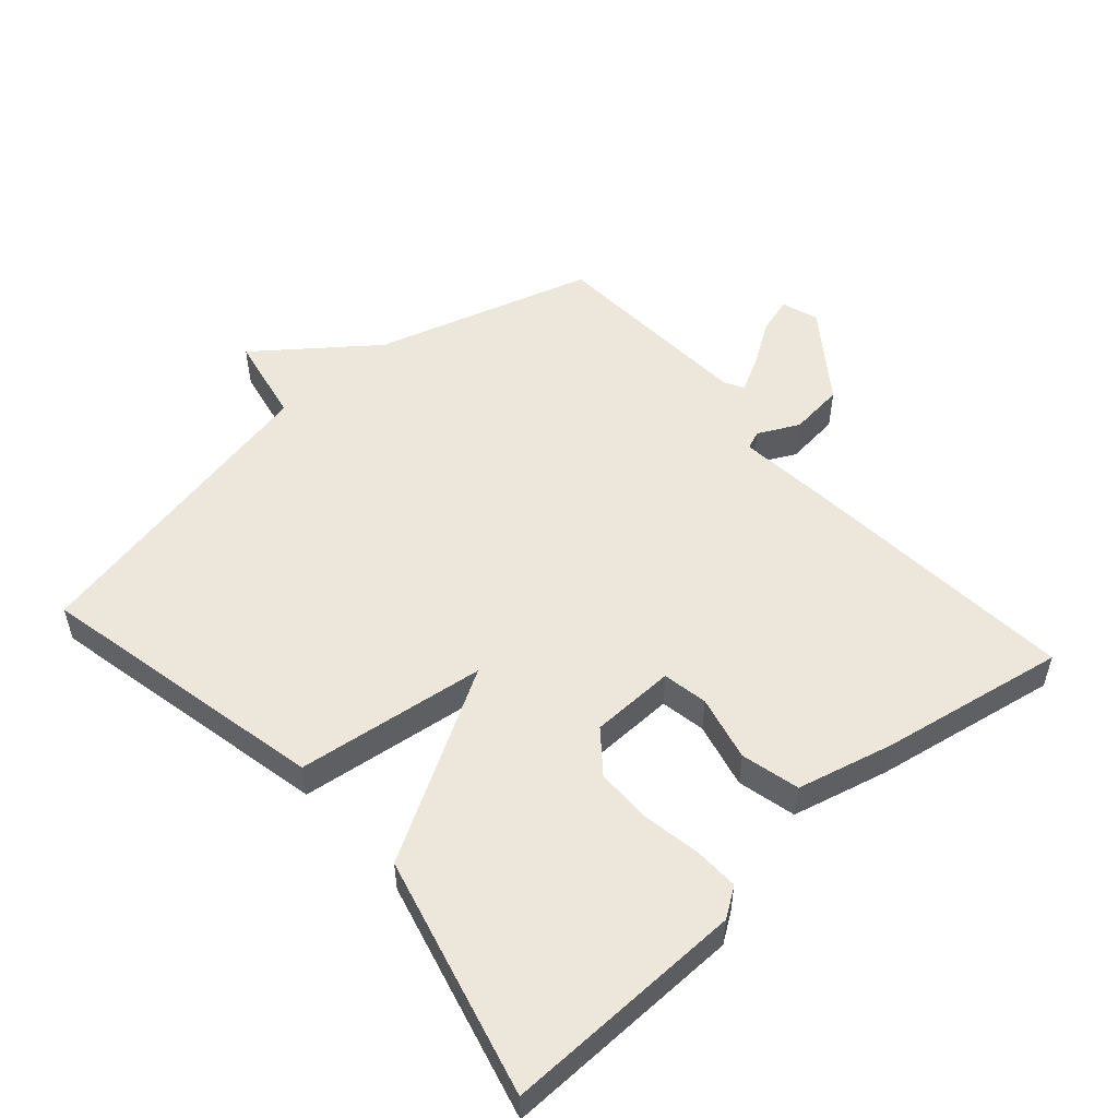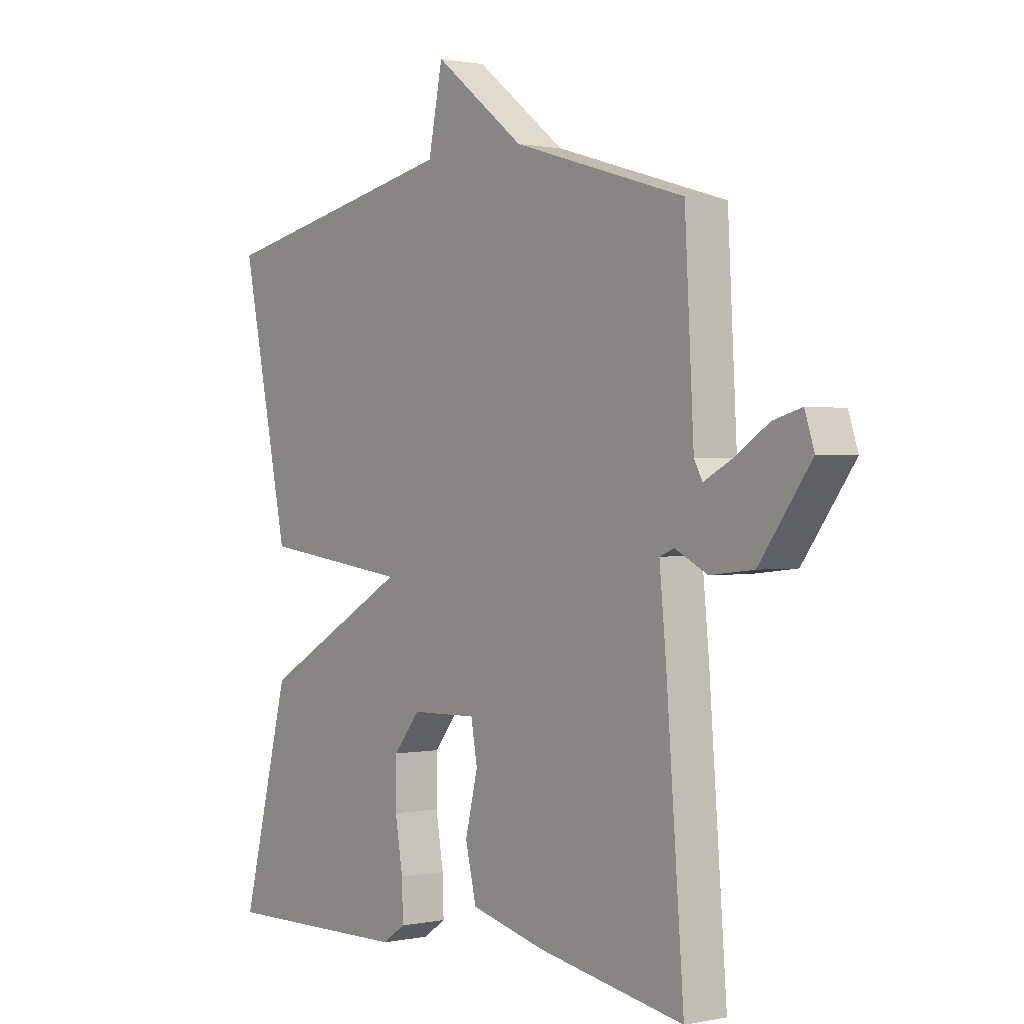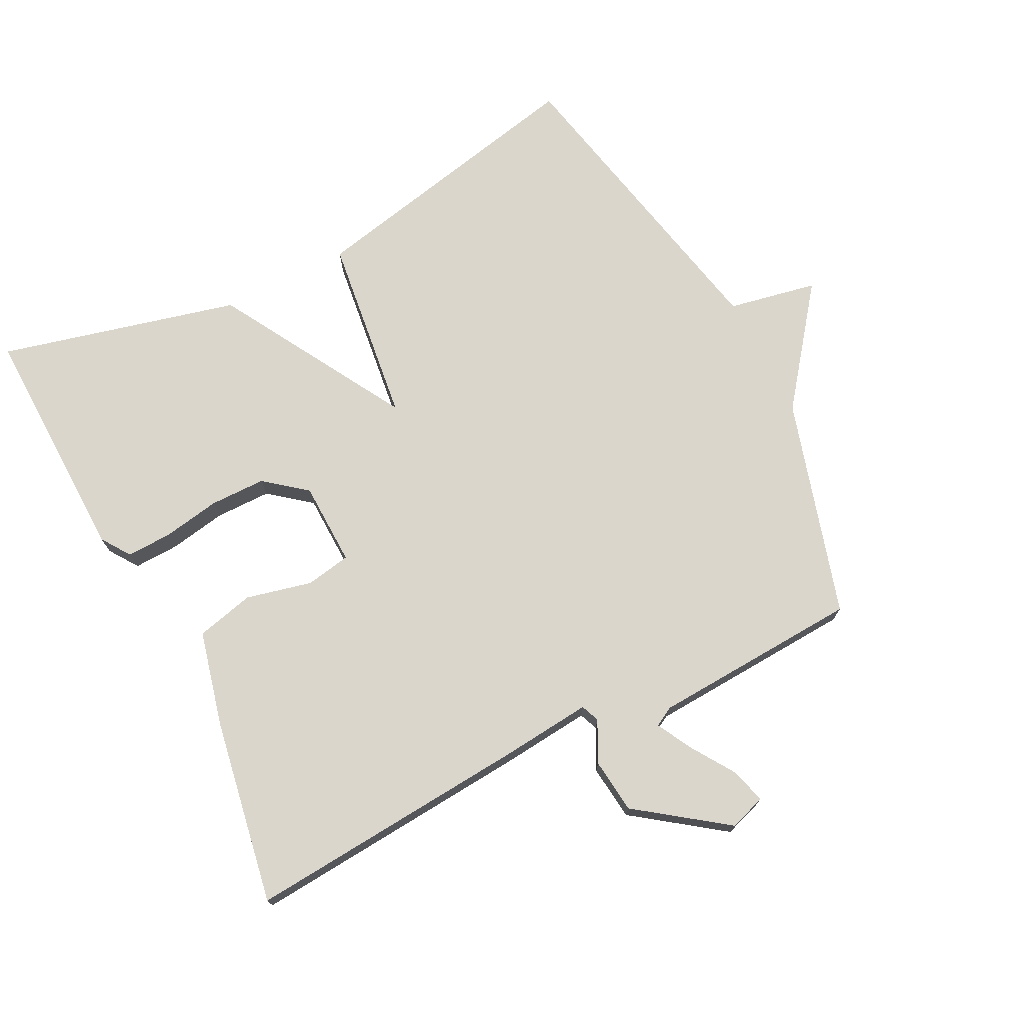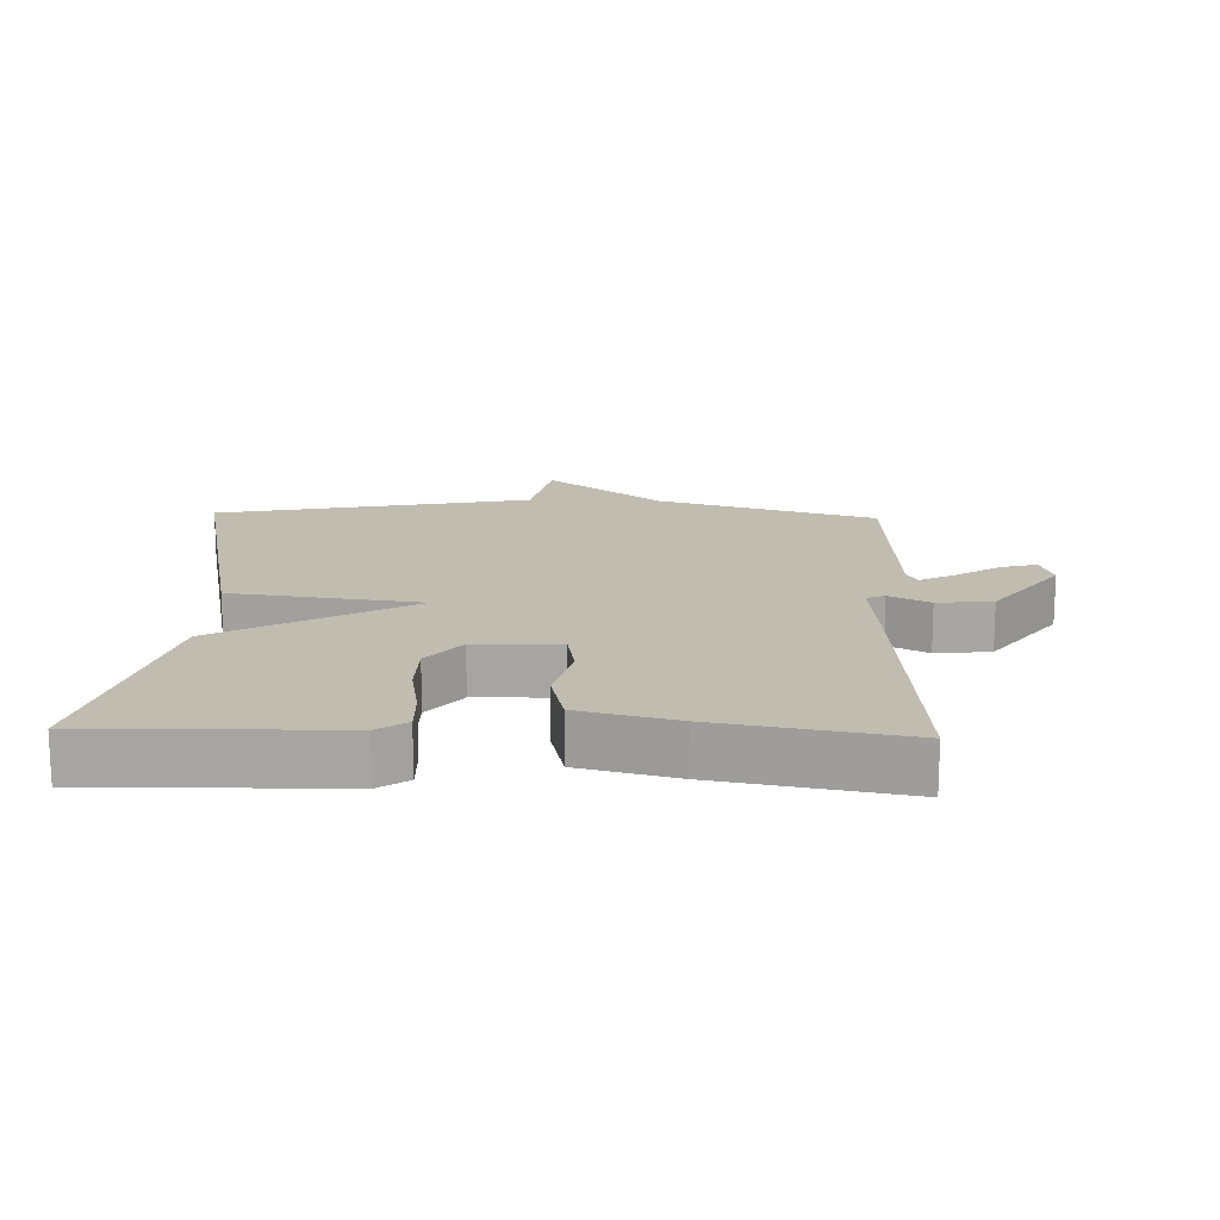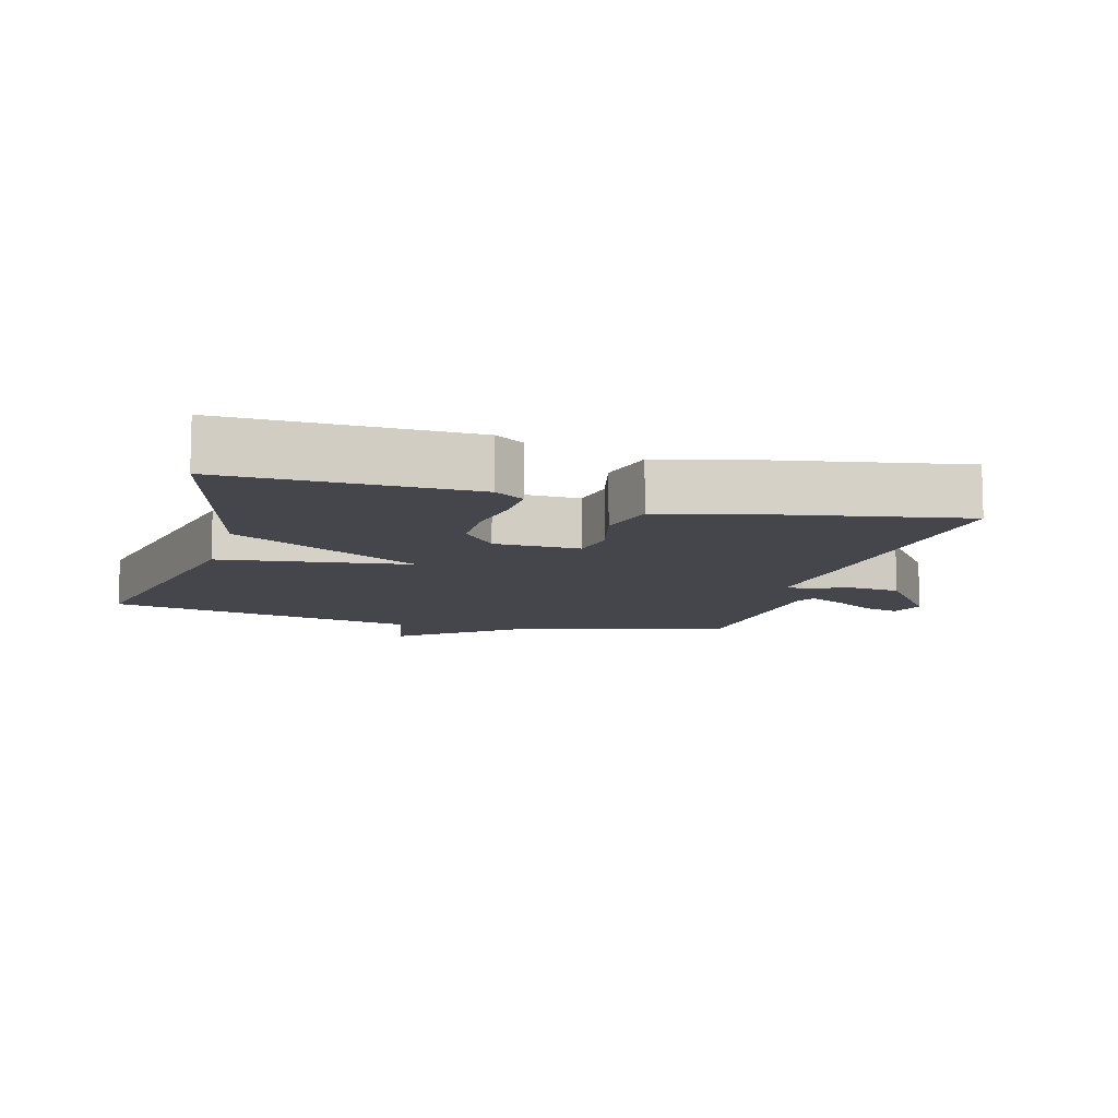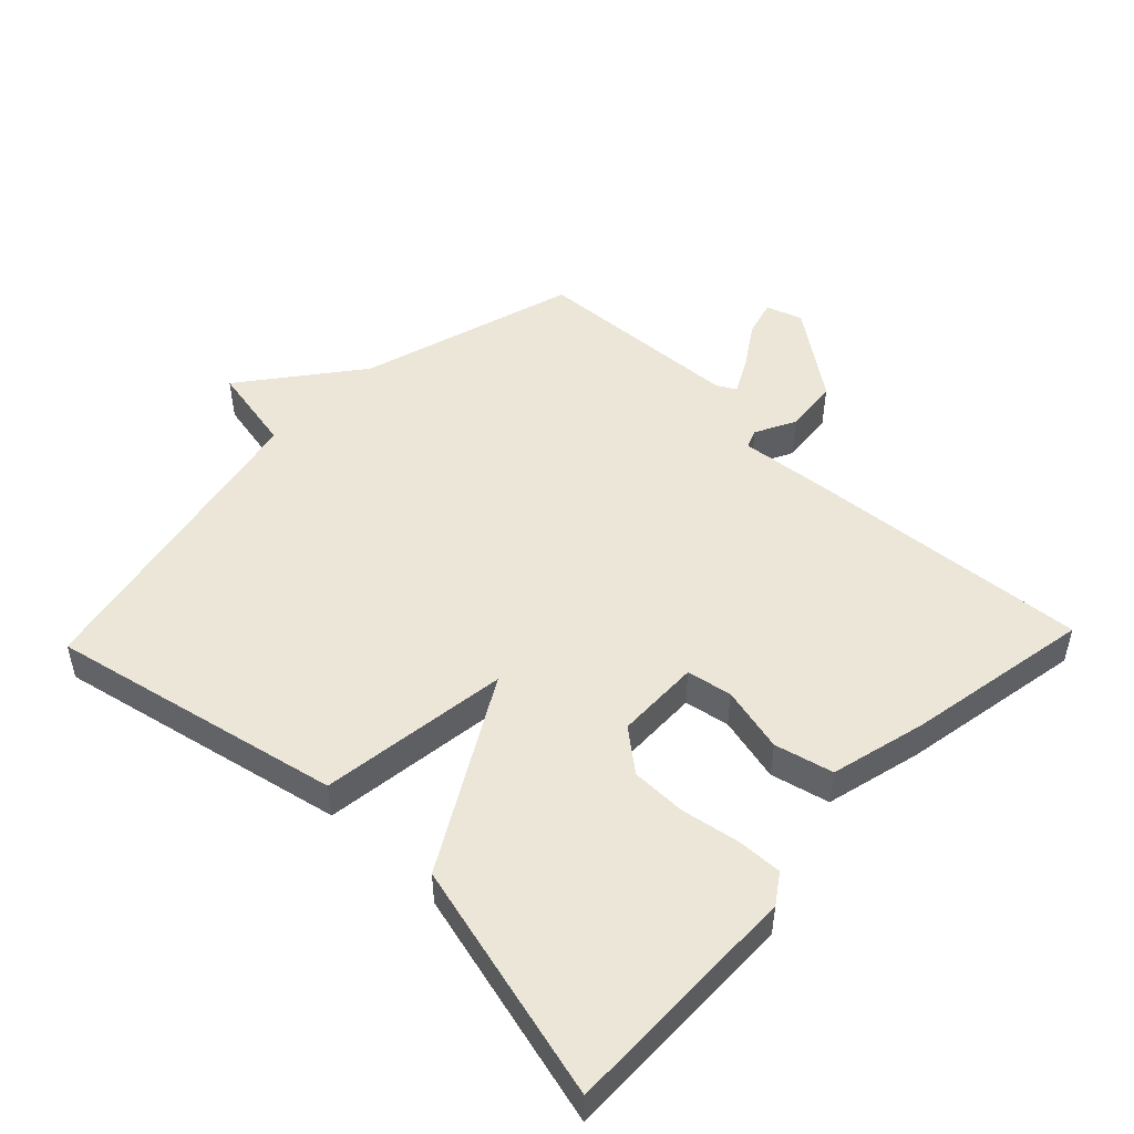
<metadata>
{"format":"obj","ext":"obj","renderer":"f3d","projection":"perspective","resolution":1024,"background":"white","views":[{"elev":52.4,"azim":138.4,"up":"+Y"},{"elev":0.7,"azim":-127.4,"up":"+Z"},{"elev":73.5,"azim":-117.1,"up":"+Y"},{"elev":16.3,"azim":-178.1,"up":"+Y"},{"elev":-10.1,"azim":164.5,"up":"+Y"},{"elev":49.5,"azim":133.8,"up":"+Y"}]}
</metadata>
<code>
v 0.5 0.07 0.5
v 0.408 0.07 0.06
v 0.123 0.07 0.023
v 0.408 0.07 -0.14
v 0.5 0.07 -0.5
v 0.137 0.07 -0.493
v 0.093 0.07 -0.463
v 0.095 0.07 -0.395
v 0.11 0.07 -0.308
v 0.109 0.07 -0.224
v 0.059 0.07 -0.162
v -0.068 0.07 -0.159
v -0.08 0.07 -0.227
v -0.056 0.07 -0.326
v -0.077 0.07 -0.414
v -0.221 0.07 -0.45
v -0.5 0.07 -0.5
v -0.467 0.07 -0.071
v -0.454 0.07 0.065
v -0.482 0.07 0.076
v -0.543 0.07 0.045
v -0.626 0.07 0.054
v -0.724 0.07 0.187
v -0.706 0.07 0.242
v -0.652 0.07 0.227
v -0.586 0.07 0.184
v -0.533 0.07 0.156
v -0.517 0.07 0.185
v -0.5 0.07 0.5
v -0.172 0.07 0.598
v 0.001 0.07 0.732
v 0.028 0.07 0.598
v 0.5 0 0.5
v 0.408 0 0.06
v 0.123 0 0.023
v 0.408 0 -0.14
v 0.5 0 -0.5
v 0.137 0 -0.493
v 0.093 0 -0.463
v 0.095 0 -0.395
v 0.11 0 -0.308
v 0.109 0 -0.224
v 0.059 0 -0.162
v -0.068 0 -0.159
v -0.08 0 -0.227
v -0.056 0 -0.326
v -0.077 0 -0.414
v -0.221 0 -0.45
v -0.5 0 -0.5
v -0.467 0 -0.071
v -0.454 0 0.065
v -0.482 0 0.076
v -0.543 0 0.045
v -0.626 0 0.054
v -0.724 0 0.187
v -0.706 0 0.242
v -0.652 0 0.227
v -0.586 0 0.184
v -0.533 0 0.156
v -0.517 0 0.185
v -0.5 0 0.5
v -0.172 0 0.598
v 0.001 0 0.732
v 0.028 0 0.598
f 30 31 32
f 1 2 3
f 32 1 3
f 30 32 3
f 29 30 3
f 28 29 3
f 27 28 3 4
f 24 25 26
f 23 24 26
f 22 23 26
f 21 22 26
f 20 21 26
f 19 20 26 27
f 17 18 19
f 16 17 19
f 15 16 19
f 14 15 19
f 13 14 19
f 12 13 19 27
f 11 12 27 4
f 7 8 9
f 6 7 9
f 5 6 9
f 4 5 9
f 4 9 10
f 4 10 11
f 64 63 62
f 35 34 33
f 35 33 64
f 35 64 62
f 35 62 61
f 35 61 60
f 36 35 60 59
f 58 57 56
f 58 56 55
f 58 55 54
f 58 54 53
f 58 53 52
f 59 58 52 51
f 51 50 49
f 51 49 48
f 51 48 47
f 51 47 46
f 51 46 45
f 59 51 45 44
f 36 59 44 43
f 41 40 39
f 41 39 38
f 41 38 37
f 41 37 36
f 42 41 36
f 43 42 36
f 1 33 34 2
f 2 34 35 3
f 3 35 36 4
f 4 36 37 5
f 5 37 38 6
f 6 38 39 7
f 7 39 40 8
f 8 40 41 9
f 9 41 42 10
f 10 42 43 11
f 11 43 44 12
f 12 44 45 13
f 13 45 46 14
f 14 46 47 15
f 15 47 48 16
f 16 48 49 17
f 17 49 50 18
f 18 50 51 19
f 19 51 52 20
f 20 52 53 21
f 21 53 54 22
f 22 54 55 23
f 23 55 56 24
f 24 56 57 25
f 25 57 58 26
f 26 58 59 27
f 27 59 60 28
f 28 60 61 29
f 29 61 62 30
f 30 62 63 31
f 31 63 64 32
f 32 64 33 1

</code>
